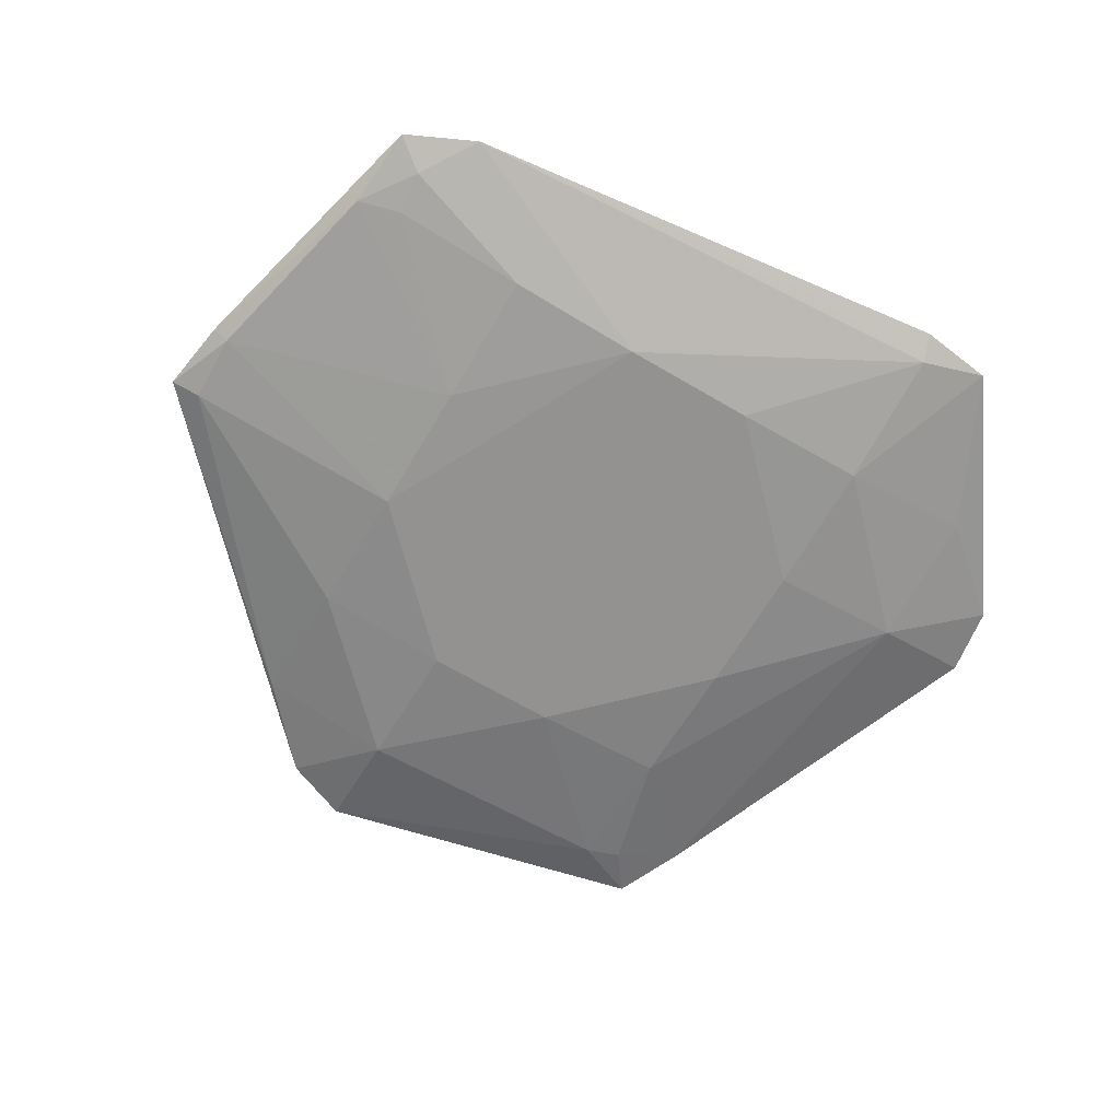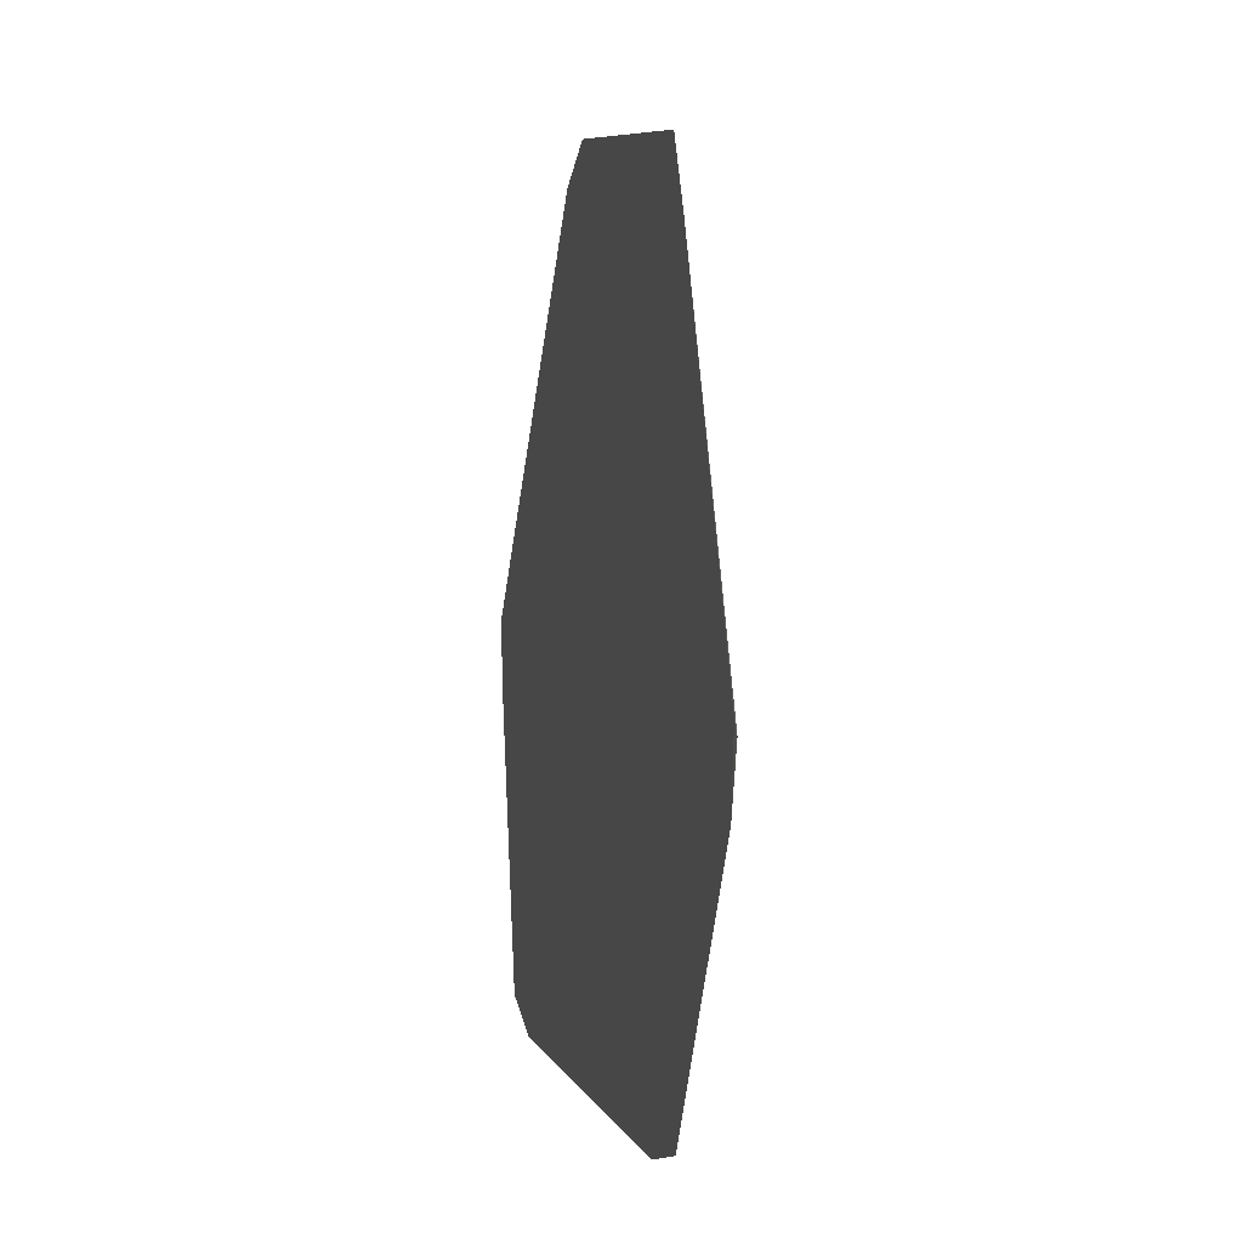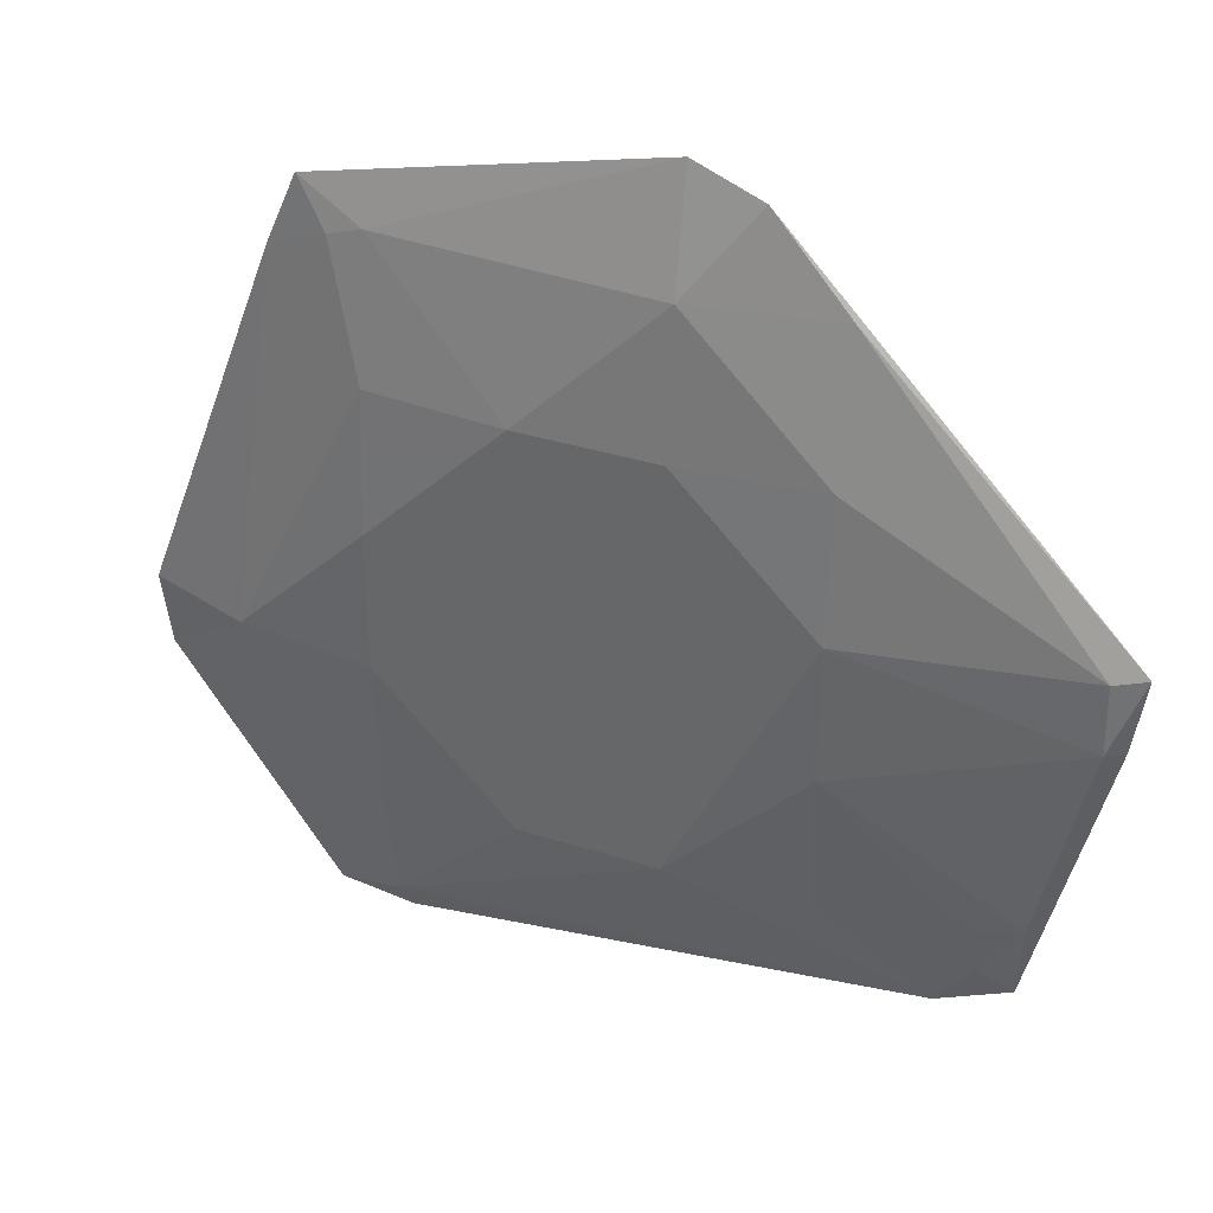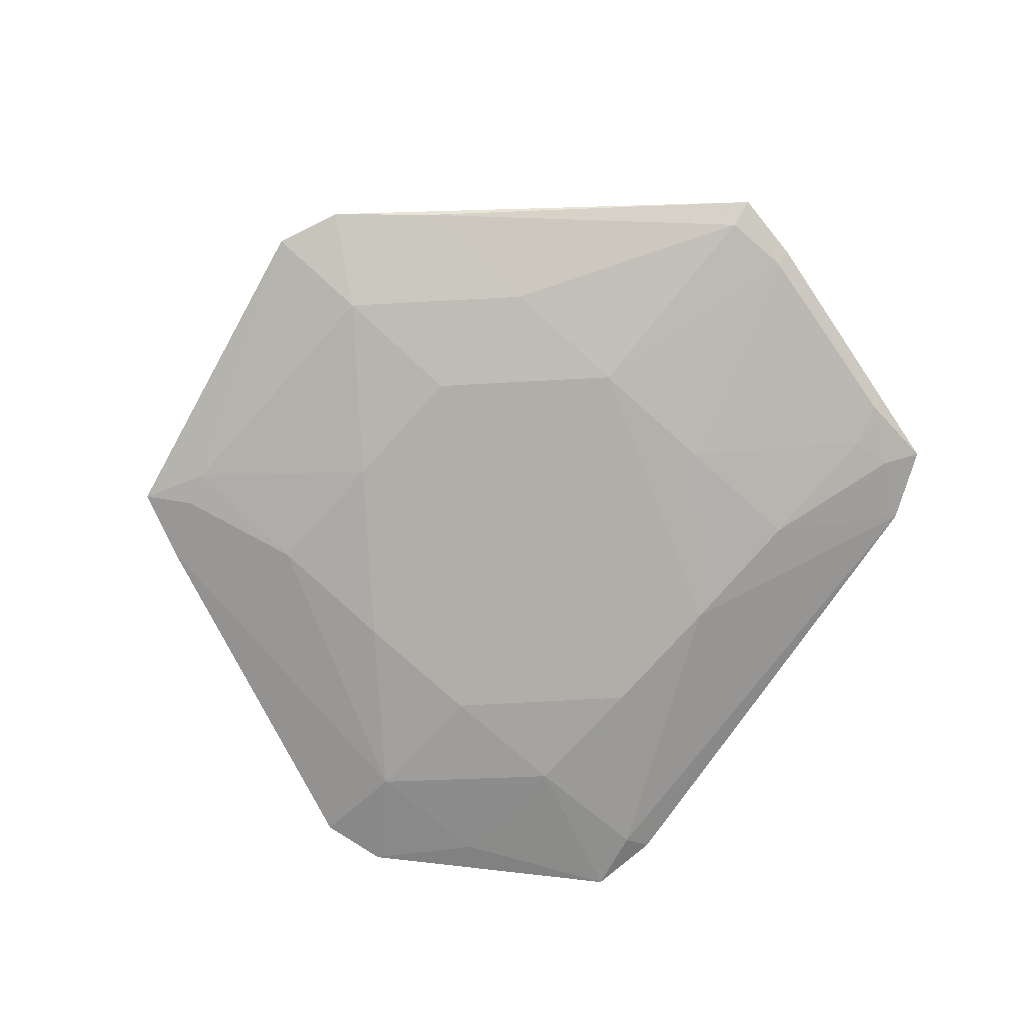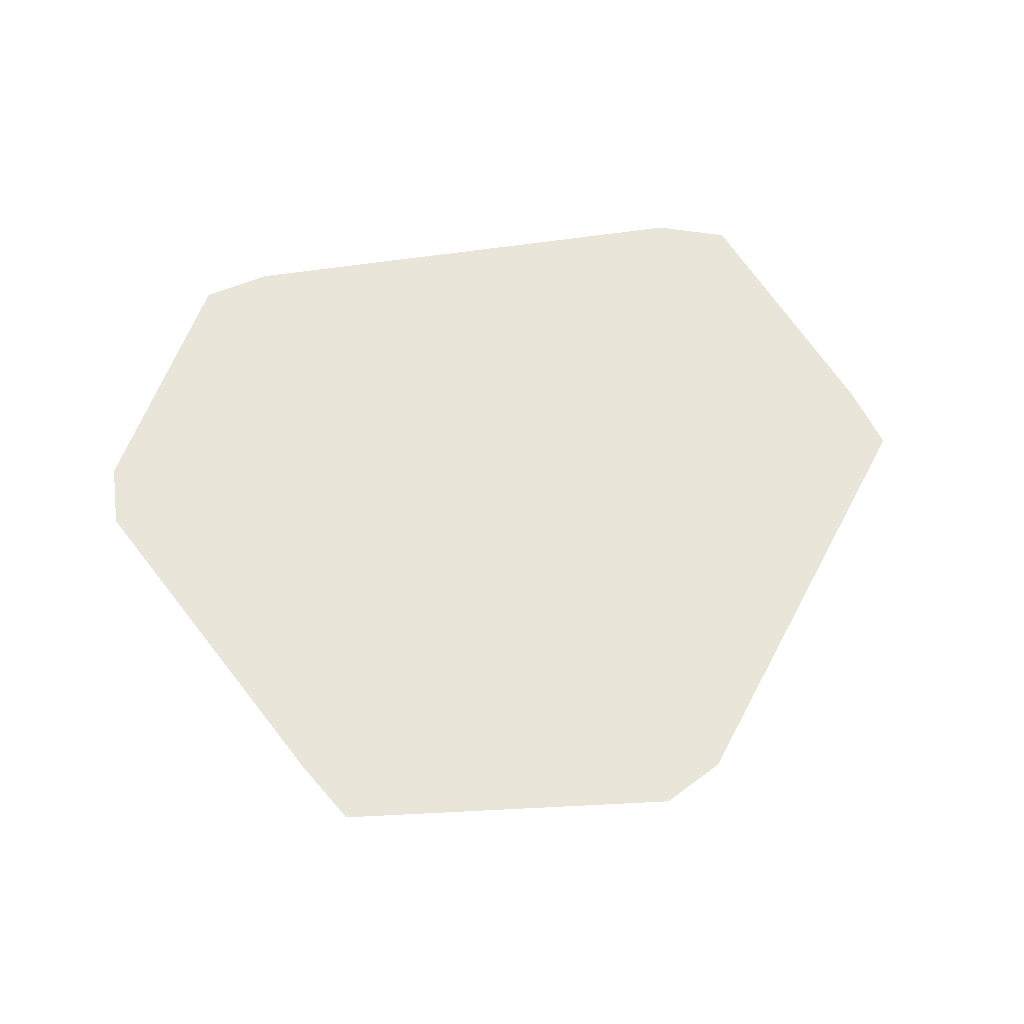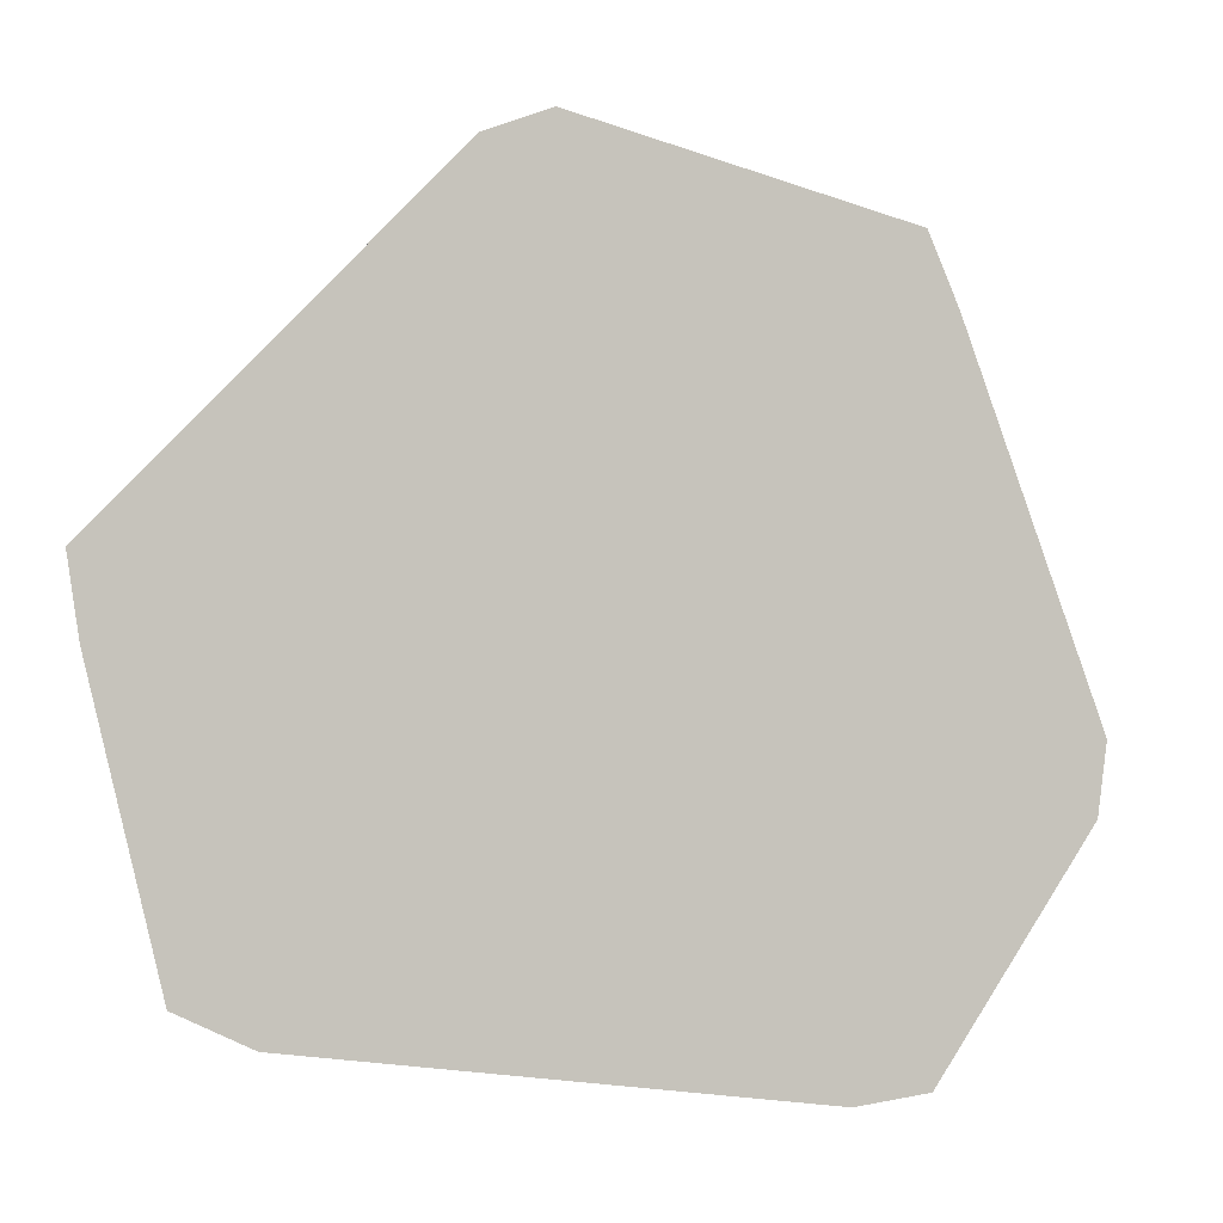
<metadata>
{"format":"obj","ext":"obj","renderer":"f3d","projection":"perspective","resolution":1024,"background":"white","views":[{"elev":-66.4,"azim":-30.6,"up":"+Z"},{"elev":-5.1,"azim":77.9,"up":"+Y"},{"elev":34.9,"azim":-156.7,"up":"+Y"},{"elev":-77.5,"azim":-132.0,"up":"+Z"},{"elev":58.2,"azim":163.9,"up":"+Z"},{"elev":-3.1,"azim":-20.5,"up":"+Y"}]}
</metadata>
<code>
v -0.06354 0.02118 -0.004941
v -0.06354 0.06354 -0.001155
v -0.02118 0.06354 -0.004941
v -0.1423 0.02502 0.008255
v -0.04053 0.1317 0.008255
v -0.06354 0.1059 0.007183
v -0.02118 0.1059 -0.000709
v -0.04053 0.1317 0.008255
v -0.02026 0.1398 0.008255
v -0.06354 0.06354 -0.001155
v -0.06354 0.1059 0.007183
v -0.02118 0.1059 -0.000709
v -0.02118 0.1059 -0.000709
v -0.06354 0.1059 0.007183
v -0.04053 0.1317 0.008255
v -0.02118 0.1059 -0.000709
v -0.02118 0.06354 -0.004941
v -0.06354 0.06354 -0.001155
v -0.02118 0.06354 -0.004941
v -0.02118 0.1059 -0.000709
v 0.02118 0.06354 -0.004941
v -0.1332 0.02357 0.00459
v -0.06354 0.06354 -0.001155
v -0.06354 0.02118 -0.004941
v -0.06354 0.02118 -0.004941
v -0.1336 0.002234 0.00459
v -0.1332 0.02357 0.00459
v -0.1332 0.02357 0.00459
v -0.1336 0.002234 0.00459
v -0.1423 0.02502 0.008255
v -0.1423 0.02502 0.008255
v -0.06354 0.1059 0.007183
v -0.1332 0.02357 0.00459
v -0.1332 0.02357 0.00459
v -0.06354 0.1059 0.007183
v -0.06354 0.06354 -0.001155
v -0.1423 0.02502 0.008255
v -0.1336 0.002234 0.00459
v -0.1388 0.002234 0.008255
v -0.1194 -0.05938 0.00459
v -0.1174 -0.08414 0.008255
v -0.1388 0.002234 0.008255
v -0.1388 0.002234 0.008255
v -0.1336 0.002234 0.00459
v -0.1194 -0.05938 0.00459
v 0.1367 -0.01918 0.008255
v 0.1059 -0.02118 -0.0003026
v 0.09348 0.09419 0.008255
v 0.09348 0.09419 0.008255
v 0.1059 -0.02118 -0.0003026
v 0.06354 0.06354 -0.001795
v 0.1336 -0.04069 0.008255
v 0.1059 -0.02118 -0.0003026
v 0.1367 -0.01918 0.008255
v -0.09526 -0.09456 0.008255
v -0.06354 -0.06354 -0.00216
v -0.02118 -0.06354 -0.004941
v -0.02026 0.1398 0.008255
v 0.08394 0.1157 0.008255
v 0.06354 0.1059 0.004101
v 0.06354 0.1059 0.004101
v -0.02118 0.1059 -0.000709
v -0.02026 0.1398 0.008255
v 0.06354 0.1059 0.004101
v 0.02118 0.06354 -0.004941
v -0.02118 0.1059 -0.000709
v 0.06354 0.06354 -0.001795
v 0.02118 0.06354 -0.004941
v 0.06354 0.1059 0.004101
v 0.1059 -0.06354 0.00535
v 0.1336 -0.04069 0.008255
v 0.08395 -0.1112 0.008255
v 0.1059 -0.02118 -0.0003026
v 0.1336 -0.04069 0.008255
v 0.1059 -0.06354 0.00535
v 0.08395 -0.1112 0.008255
v 0.06354 -0.06354 -0.002822
v 0.1059 -0.06354 0.00535
v 0.1059 -0.06354 0.00535
v 0.06354 -0.06354 -0.002822
v 0.1059 -0.02118 -0.0003026
v 0.02118 -0.06354 -0.004941
v 0.06354 -0.06354 -0.002822
v 0.06354 -0.1059 0.00445
v 0.06354 -0.1059 0.00445
v -0.02118 -0.06354 -0.004941
v 0.02118 -0.06354 -0.004941
v -0.09526 -0.09456 0.008255
v -0.02118 -0.06354 -0.004941
v 0.06354 -0.1059 0.00445
v 0.08395 -0.1112 0.008255
v 0.06083 -0.1142 0.008255
v 0.06354 -0.1059 0.00445
v 0.06354 0.06354 -0.001795
v 0.1059 -0.02118 -0.0003026
v 0.06354 0.02118 -0.004941
v 0.06354 0.02118 -0.004941
v 0.02118 0.06354 -0.004941
v 0.06354 0.06354 -0.001795
v -0.1072 -0.07679 0.00459
v -0.1059 -0.06354 0.003001
v -0.06354 -0.06354 -0.00216
v -0.09526 -0.09456 0.008255
v -0.1174 -0.08414 0.008255
v -0.1072 -0.07679 0.00459
v -0.1072 -0.07679 0.00459
v -0.06354 -0.06354 -0.00216
v -0.09526 -0.09456 0.008255
v -0.1072 -0.07679 0.00459
v -0.1174 -0.08414 0.008255
v -0.1194 -0.05938 0.00459
v -0.1194 -0.05938 0.00459
v -0.1059 -0.06354 0.003001
v -0.1072 -0.07679 0.00459
v -0.06354 0.02118 -0.004941
v -0.02118 -0.06354 -0.004941
v -0.06354 -0.02118 -0.004269
v -0.06354 -0.02118 -0.004269
v -0.02118 -0.06354 -0.004941
v -0.06354 -0.06354 -0.00216
v -0.06354 -0.06354 -0.00216
v -0.1059 -0.06354 0.003001
v -0.06354 -0.02118 -0.004269
v -0.06354 -0.02118 -0.004269
v -0.1059 -0.06354 0.003001
v -0.1194 -0.05938 0.00459
v -0.06354 -0.02118 -0.004269
v -0.1336 0.002234 0.00459
v -0.06354 0.02118 -0.004941
v -0.1194 -0.05938 0.00459
v -0.1336 0.002234 0.00459
v -0.06354 -0.02118 -0.004269
v 0.06354 0.06354 -0.001795
v 0.06354 0.1059 0.004101
v 0.07426 0.1023 0.00459
v 0.07426 0.1023 0.00459
v 0.06354 0.1059 0.004101
v 0.08394 0.1157 0.008255
v 0.08394 0.1157 0.008255
v 0.09348 0.09419 0.008255
v 0.07426 0.1023 0.00459
v 0.07426 0.1023 0.00459
v 0.09348 0.09419 0.008255
v 0.06354 0.06354 -0.001795
v 0.07426 -0.09788 0.00459
v 0.06354 -0.06354 -0.002822
v 0.08395 -0.1112 0.008255
v 0.08395 -0.1112 0.008255
v 0.06354 -0.1059 0.00445
v 0.07426 -0.09788 0.00459
v 0.07426 -0.09788 0.00459
v 0.06354 -0.1059 0.00445
v 0.06354 -0.06354 -0.002822
v 0.02118 -0.1059 0.006777
v 0.06083 -0.1142 0.008255
v -0.09526 -0.09456 0.008255
v -0.09526 -0.09456 0.008255
v 0.06354 -0.1059 0.00445
v 0.02118 -0.1059 0.006777
v 0.02118 -0.1059 0.006777
v 0.06354 -0.1059 0.00445
v 0.06083 -0.1142 0.008255
v 0.06354 -0.02118 -0.004941
v 0.06354 -0.06354 -0.002822
v 0.02118 -0.06354 -0.004941
v 0.1059 -0.02118 -0.0003026
v 0.06354 -0.06354 -0.002822
v 0.06354 -0.02118 -0.004941
v 0.06354 -0.02118 -0.004941
v 0.06354 0.02118 -0.004941
v 0.1059 -0.02118 -0.0003026
v 0.06083 -0.1142 0.008255
v -0.04053 0.1317 0.008255
v -0.1423 0.02502 0.008255
v -0.1423 0.02502 0.008255
v -0.1388 0.002234 0.008255
v 0.06083 -0.1142 0.008255
v 0.1367 -0.01918 0.008255
v 0.09348 0.09419 0.008255
v 0.06083 -0.1142 0.008255
v -0.02026 0.1398 0.008255
v -0.04053 0.1317 0.008255
v 0.06083 -0.1142 0.008255
v 0.06083 -0.1142 0.008255
v 0.08394 0.1157 0.008255
v -0.02026 0.1398 0.008255
v 0.06083 -0.1142 0.008255
v -0.1174 -0.08414 0.008255
v -0.09526 -0.09456 0.008255
v 0.06083 -0.1142 0.008255
v 0.1336 -0.04069 0.008255
v 0.1367 -0.01918 0.008255
v 0.06083 -0.1142 0.008255
v -0.1388 0.002234 0.008255
v -0.1174 -0.08414 0.008255
v 0.06083 -0.1142 0.008255
v 0.09348 0.09419 0.008255
v 0.08394 0.1157 0.008255
v 0.08395 -0.1112 0.008255
v 0.1336 -0.04069 0.008255
v 0.06083 -0.1142 0.008255
v -0.06354 0.02118 -0.004941
v -0.02118 0.06354 -0.004941
v 0.06354 -0.02118 -0.004941
v 0.06354 -0.02118 -0.004941
v -0.02118 -0.06354 -0.004941
v -0.06354 0.02118 -0.004941
v -0.02118 0.06354 -0.004941
v 0.02118 0.06354 -0.004941
v 0.06354 -0.02118 -0.004941
v 0.02118 -0.06354 -0.004941
v -0.02118 -0.06354 -0.004941
v 0.06354 -0.02118 -0.004941
v 0.02118 0.06354 -0.004941
v 0.06354 0.02118 -0.004941
v 0.06354 -0.02118 -0.004941
f 1 2 3
f 4 5 6
f 7 8 9
f 10 11 12
f 13 14 15
f 16 17 18
f 19 20 21
f 22 23 24
f 25 26 27
f 28 29 30
f 31 32 33
f 34 35 36
f 37 38 39
f 40 41 42
f 43 44 45
f 46 47 48
f 49 50 51
f 52 53 54
f 55 56 57
f 58 59 60
f 61 62 63
f 64 65 66
f 67 68 69
f 70 71 72
f 73 74 75
f 76 77 78
f 79 80 81
f 82 83 84
f 85 86 87
f 88 89 90
f 91 92 93
f 94 95 96
f 97 98 99
f 100 101 102
f 103 104 105
f 106 107 108
f 109 110 111
f 112 113 114
f 115 116 117
f 118 119 120
f 121 122 123
f 124 125 126
f 127 128 129
f 130 131 132
f 133 134 135
f 136 137 138
f 139 140 141
f 142 143 144
f 145 146 147
f 148 149 150
f 151 152 153
f 154 155 156
f 157 158 159
f 160 161 162
f 163 164 165
f 166 167 168
f 169 170 171
f 172 173 174
f 175 176 177
f 178 179 180
f 181 182 183
f 184 185 186
f 187 188 189
f 190 191 192
f 193 194 195
f 196 197 198
f 199 200 201
f 202 203 204
f 205 206 207
f 208 209 210
f 211 212 213
f 214 215 216

</code>
